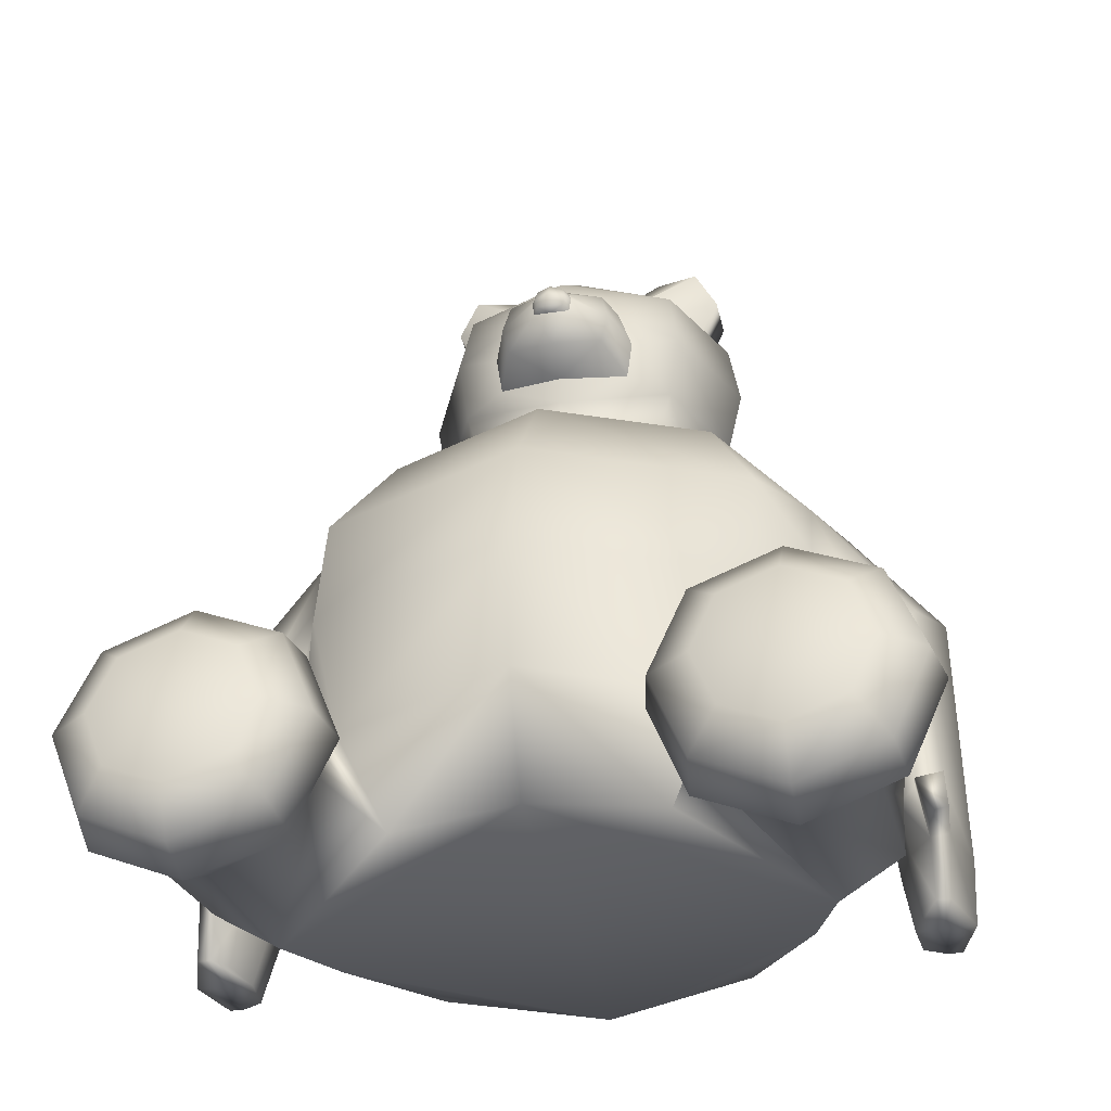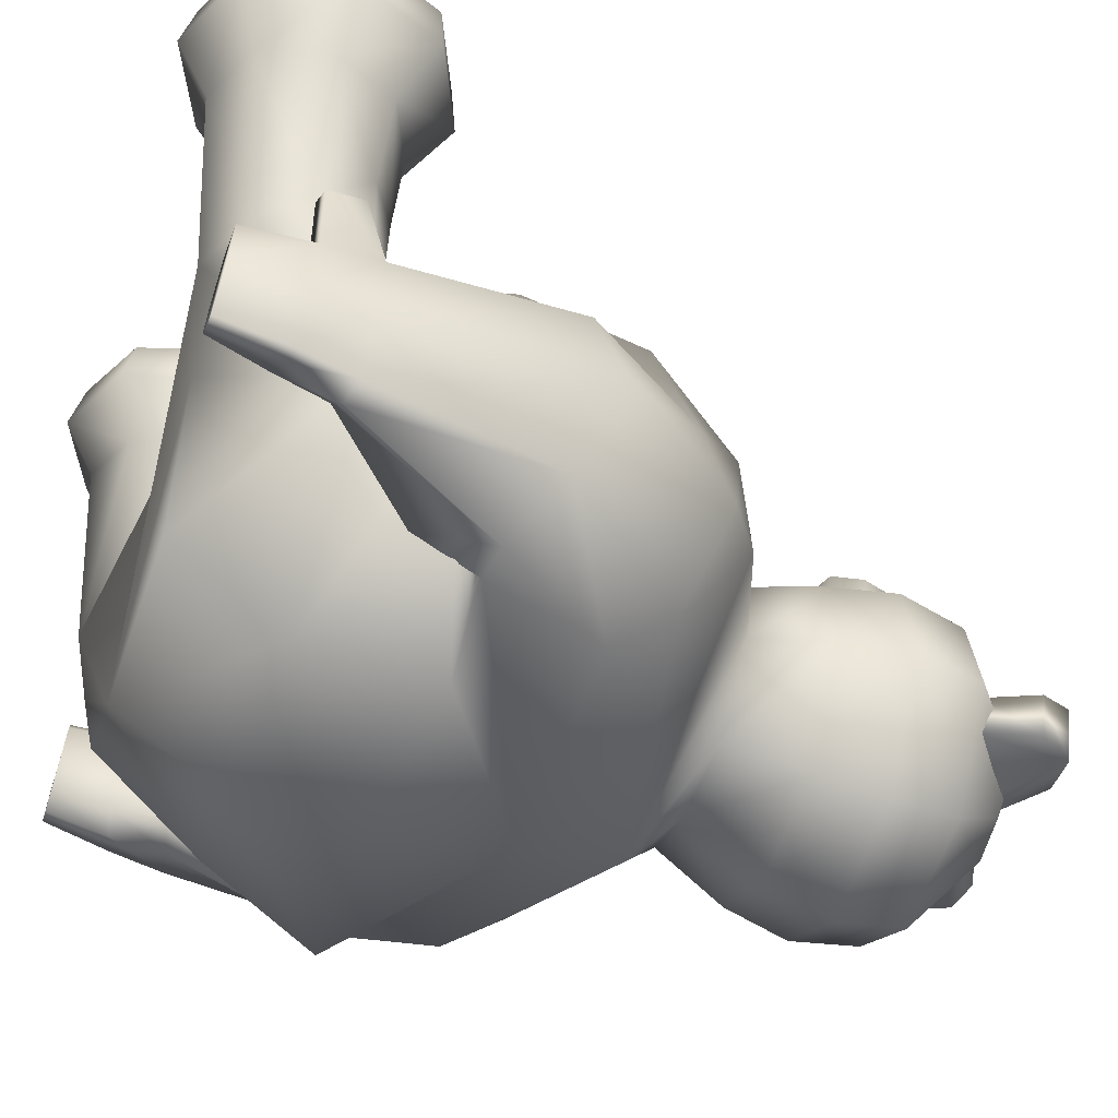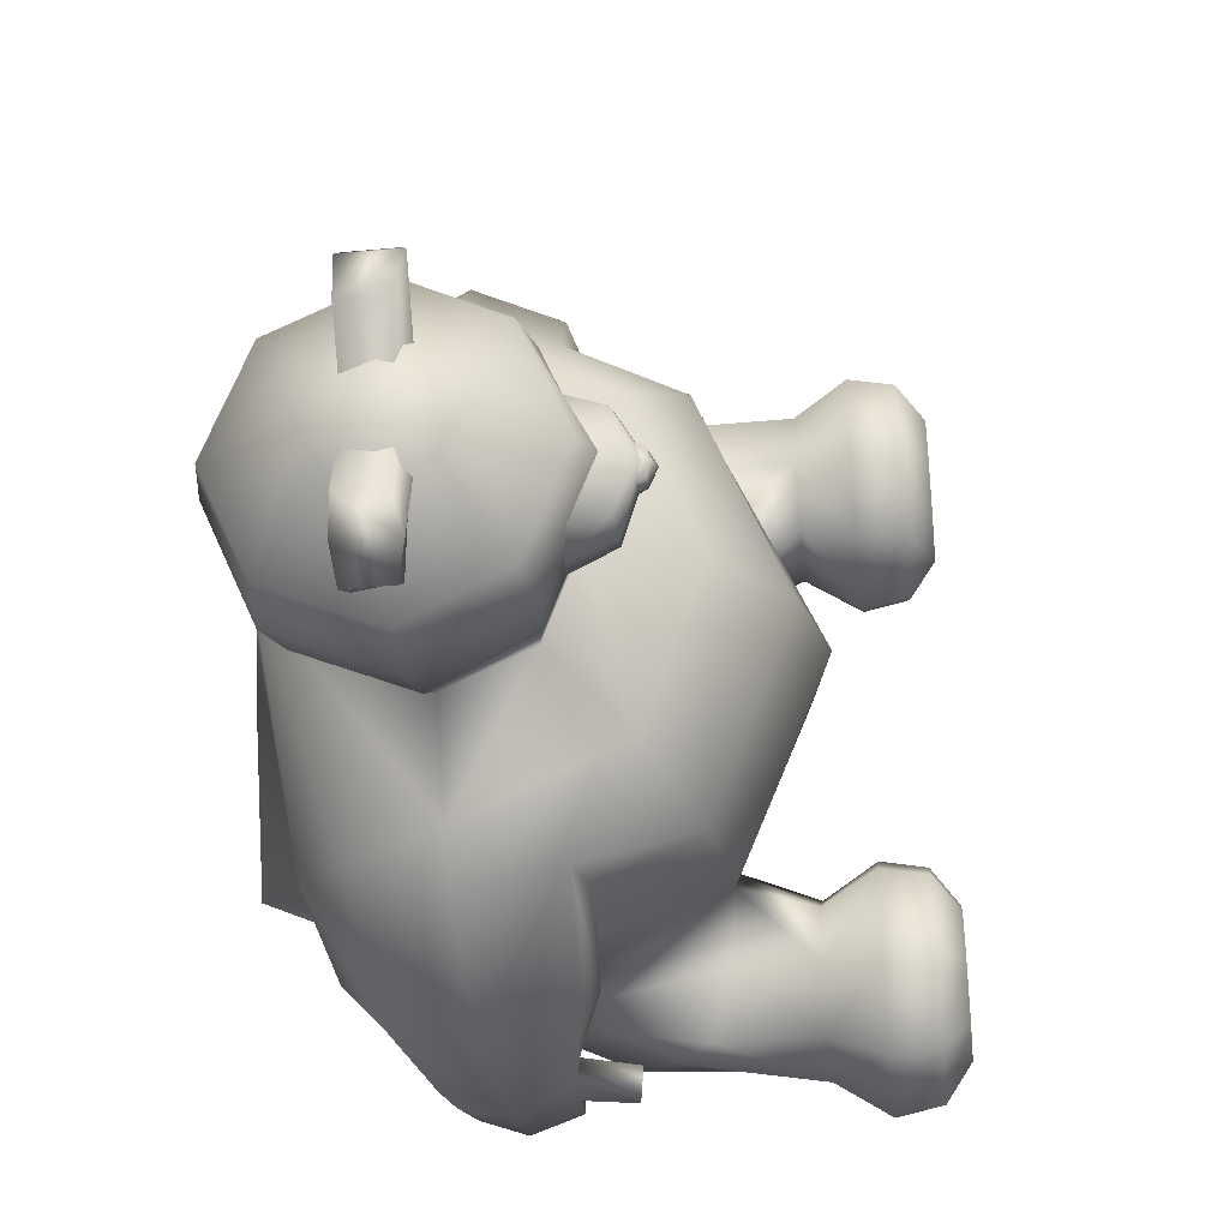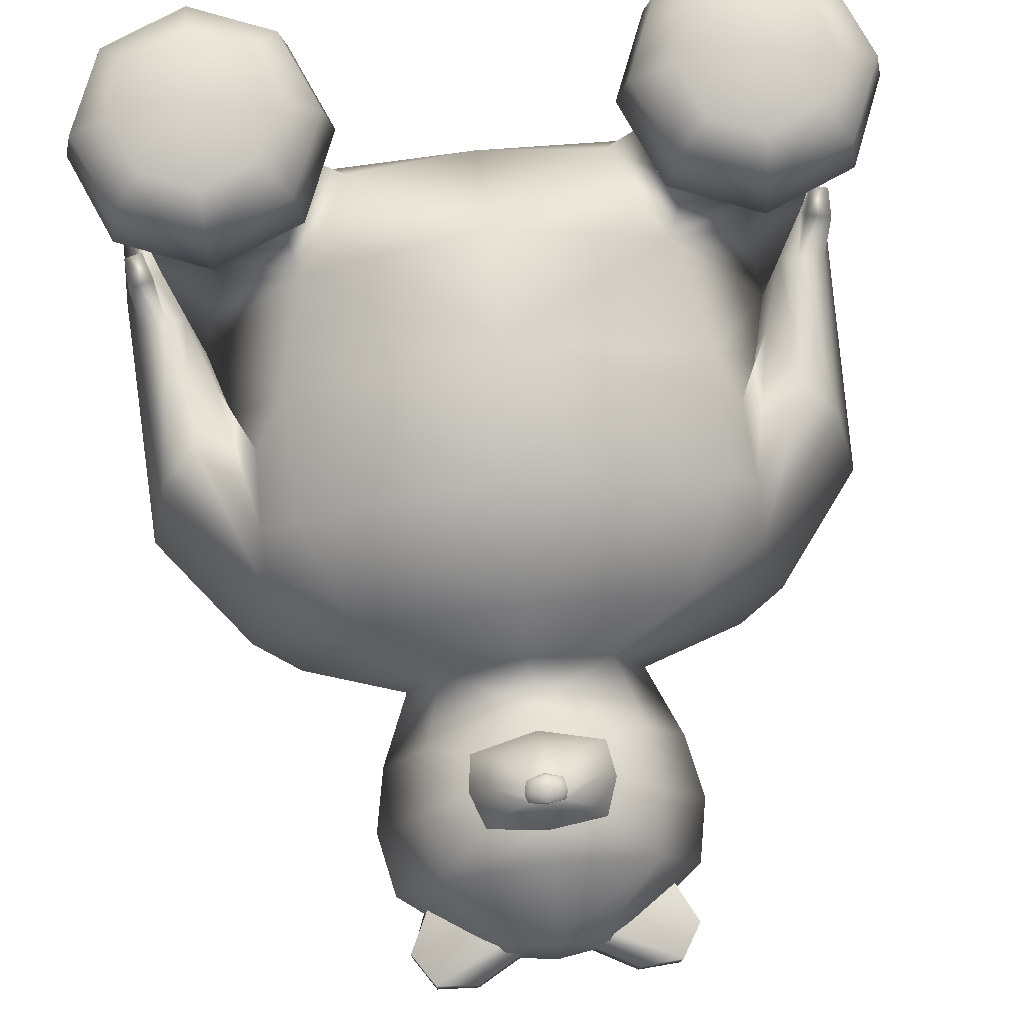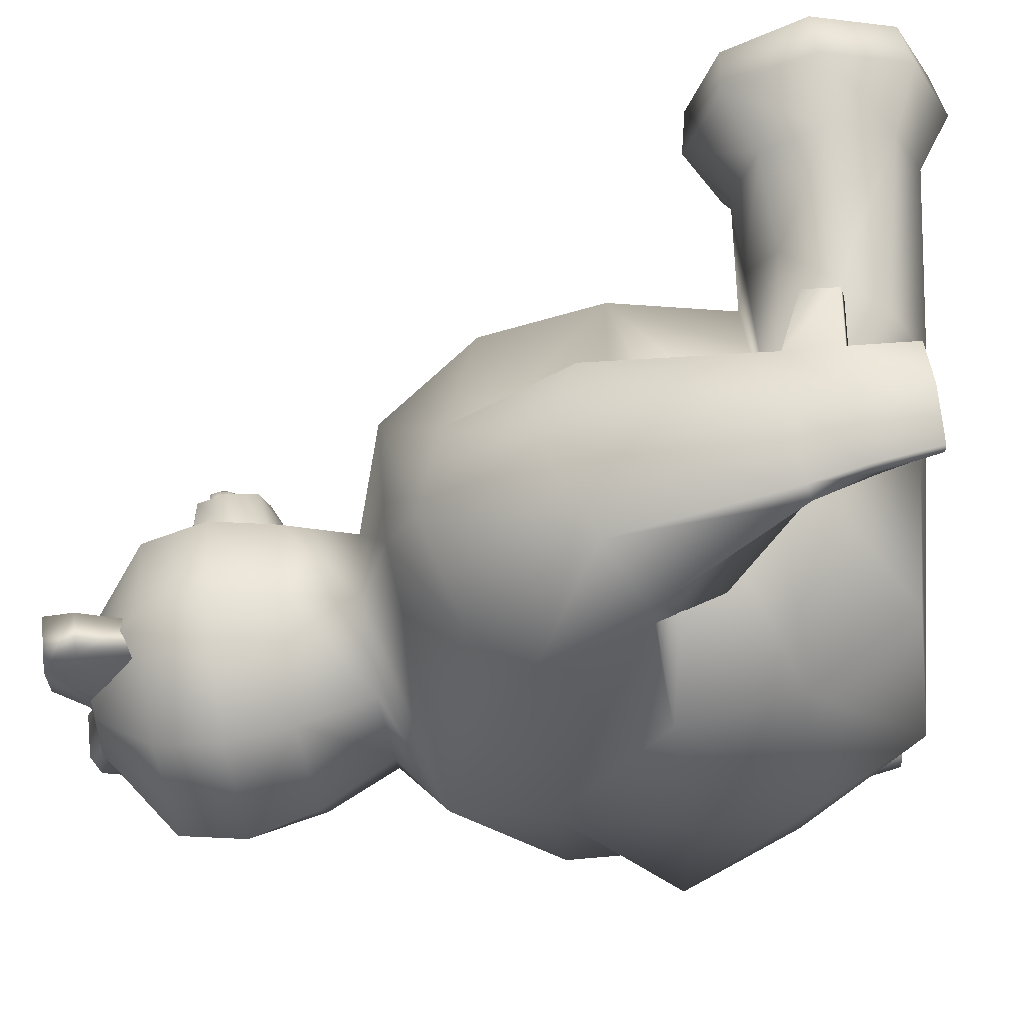
<metadata>
{"format":"obj","ext":"obj","renderer":"f3d","projection":"perspective","resolution":1024,"background":"white","views":[{"elev":-30.0,"azim":12.5,"up":"+Y"},{"elev":-39.2,"azim":71.9,"up":"+Z"},{"elev":66.3,"azim":-91.4,"up":"+Y"},{"elev":69.5,"azim":173.6,"up":"+Z"},{"elev":-27.7,"azim":-85.5,"up":"+Z"}]}
</metadata>
<code>
v 0 0.3826 -0.1725
v -0 0.407 0.002119
v 0 0.4366 -0.2099
v 0 0.445 0.007022
v 0 0.4858 -0.23
v 0 0.5362 -0.2261
v 0 0.5614 0.000532
v 0 0.5947 -0.1624
v -0 0.6064 -0.06399
v 0 0.6098 -0.1143
v 0 0.00607 -0.1668
v -0 0.05059 0.1287
v 0 0.08886 -0.2204
v -0 0.1343 0.1666
v 0 0.1721 -0.2306
v -0 0.2286 0.174
v 0 0.2709 -0.2188
v -0 0.3186 0.1447
v 0 0.3433 -0.2134
v 1e-06 0.3905 0.08328
v 0.06563 0.3876 -0.1525
v 0.09277 0.3961 -0.09001
v 0.0656 0.4038 -0.02487
v 0.08144 0.4418 -0.1793
v 0.1165 0.4519 -0.09557
v 0.08144 0.4605 -0.02279
v 0.08841 0.4903 -0.1923
v 0.1263 0.5011 -0.1014
v 0.08841 0.5105 -0.02171
v 0.08144 0.5403 -0.1913
v 0.1165 0.5503 -0.1072
v 0.08144 0.5589 -0.03447
v 0.03187 0.5948 -0.1478
v 0.04639 0.6031 -0.1135
v 0.03187 0.603 -0.07821
v 0.1895 0.1443 -0.1415
v 0.208 0.1529 -0.06117
v 0.2137 0.1639 0.001022
v 0.221 0.1924 -0.166
v 0.235 0.2131 0.008463
v 0.2596 0.2228 -0.1352
v 0.2764 0.2574 -0.07356
v 0.2596 0.2363 -0.00528
v 0.1786 0.3164 -0.1559
v 0.2077 0.3455 -0.08401
v 0.1876 0.3329 -0.009617
v 0.1756 0.2711 -0.1877
v 0.1882 0.2878 0.005263
v 0.1782 0.1931 -0.1568
v 0.1896 0.202 -0.06699
v 0.187 0.219 -0.001606
v 0.1543 0.1156 0.2657
v 0.1375 0.07526 0.2705
v 0.1543 0.03489 0.2753
v 0.195 0.01817 0.2773
v 0.2356 0.03489 0.2753
v 0.2525 0.07526 0.2705
v 0.2356 0.1156 0.2657
v 0.195 0.1324 0.2637
v 0.1329 0.1344 0.2423
v 0.1072 0.07278 0.2496
v 0.1329 0.01113 0.2569
v 0.195 -0.01441 0.2599
v 0.2571 0.01113 0.2569
v 0.2828 0.07278 0.2496
v 0.2571 0.1344 0.2423
v 0.195 0.16 0.2392
v 0.1278 0.1352 0.2056
v 0.09995 0.0685 0.2135
v 0.1278 0.001767 0.2214
v 0.195 -0.02587 0.2247
v 0.2622 0.001767 0.2214
v 0.29 0.0685 0.2135
v 0.2622 0.1352 0.2056
v 0.195 0.1629 0.2023
v 0.1475 0.1107 0.1661
v 0.1278 0.06354 0.1717
v 0.1475 0.01635 0.1773
v 0.195 -0.003193 0.1796
v 0.2425 0.01635 0.1773
v 0.2622 0.06354 0.1717
v 0.2425 0.1107 0.1661
v 0.195 0.1303 0.1638
v 0.1962 0.07405 0.2707
v 0.1372 0.127 0.1052
v 0.09754 0.04797 0.1066
v 0.195 0.003754 0.02873
v 0.2425 0.03019 0.03575
v 0.2453 0.06125 0.05861
v 0.2425 0.1012 0.08561
v 0.195 0.1227 0.1
v 0.1711 0.01104 -0.04175
v 0.224 0.1079 -0.05582
v 0.1145 0.01277 -0.1208
v 0.1244 0.09364 -0.1863
v 0.1582 0.1817 -0.2216
v 0.2181 0.1651 -0.0626
v 0.1587 0.2202 0.1035
v 0.1584 0.3108 0.07959
v 0.1714 0.3703 -0.08695
v 0.1212 0.3845 0.03343
v 0.2263 0.08518 -0.08924
v 0.2296 0.08946 -0.05614
v 0.2454 0.08835 -0.1056
v 0.2358 0.09331 -0.02086
v 0.2495 0.1 -0.006987
v 0.2818 0.09914 -0.05764
v 0.2695 0.09257 -0.1063
v 0.2691 0.1038 -0.008456
v 0.235 0.04532 -0.08267
v 0.2321 0.04833 -0.05155
v 0.256 0.05039 -0.09355
v 0.2422 0.05305 -0.01721
v 0.2569 0.05989 -0.005955
v 0.2717 0.05349 -0.09509
v 0.2833 0.05801 -0.05282
v 0.2708 0.06272 -0.007475
v 0.2421 0.00427 -0.07175
v 0.2396 0.007489 -0.04417
v 0.2575 0.003741 -0.08064
v 0.2471 0.01114 -0.01381
v 0.258 0.01284 -0.003362
v 0.2688 0.003895 -0.08162
v 0.2821 0.008274 -0.04437
v 0.2682 0.01296 -0.00442
v 0.2525 0.08572 0.03752
v 0.2722 0.08954 0.03605
v 0.2739 0.06338 0.03526
v 0.26 0.06054 0.03678
v 0.2588 0.007843 -0.04426
v -0 0.4651 0.009691
v -0 0.5406 0.01361
v 0.05022 0.4725 -0.008895
v 0.05452 0.5012 -0.008014
v 0.04436 0.5302 -0.006917
v 0 0.481 0.03578
v -0 0.5352 0.02866
v 0.03666 0.4843 0.02657
v 0.04175 0.5075 0.02524
v 0.03666 0.5295 0.0205
v 0 0.5863 -0.1344
v 0 0.5901 -0.1024
v 0.06104 0.62 -0.1384
v 0.06104 0.624 -0.1041
v 0.1095 0.5922 -0.1351
v 0.1095 0.5962 -0.1008
v 0.09283 0.5496 -0.13
v 0.09283 0.5623 -0.09909
v 0 0.5785 -0.08984
v 0.09291 0.6232 -0.09514
v 0.09291 0.618 -0.1382
v 0 0.5734 -0.1329
v 0 0.5057 0.04188
v -0 0.5276 0.039
v 0.0136 0.5088 0.03745
v 0.01549 0.5189 0.03691
v 0.0136 0.5249 0.0353
v -0 0.5087 0.04732
v -0 0.5187 0.0501
v -0 0.5285 0.04479
v 0.01022 0.5106 0.04401
v 0.01164 0.5184 0.04362
v 0.01022 0.5262 0.04205
v -0.06563 0.3876 -0.1525
v -0.09277 0.3961 -0.09001
v -0.0656 0.4038 -0.02487
v -0.08144 0.4418 -0.1793
v -0.1165 0.4519 -0.09557
v -0.08144 0.4605 -0.02279
v -0.08841 0.4903 -0.1923
v -0.1263 0.5011 -0.1014
v -0.08841 0.5105 -0.02171
v -0.08144 0.5403 -0.1913
v -0.1165 0.5503 -0.1072
v -0.08144 0.5589 -0.03447
v -0.03187 0.5948 -0.1478
v -0.04639 0.6031 -0.1135
v -0.03187 0.603 -0.07821
v -0.1895 0.1443 -0.1415
v -0.208 0.1529 -0.06117
v -0.2137 0.1639 0.001022
v -0.221 0.1924 -0.166
v -0.235 0.2131 0.008463
v -0.2596 0.2228 -0.1352
v -0.2764 0.2574 -0.07356
v -0.2596 0.2363 -0.00528
v -0.1786 0.3164 -0.1559
v -0.2077 0.3455 -0.08401
v -0.1876 0.3329 -0.009617
v -0.1756 0.2711 -0.1877
v -0.1882 0.2878 0.005263
v -0.1782 0.1931 -0.1568
v -0.1896 0.202 -0.06699
v -0.187 0.219 -0.001606
v -0.1543 0.1156 0.2657
v -0.1375 0.07526 0.2705
v -0.1543 0.03489 0.2753
v -0.195 0.01817 0.2773
v -0.2356 0.03489 0.2753
v -0.2525 0.07526 0.2705
v -0.2356 0.1156 0.2657
v -0.195 0.1324 0.2637
v -0.1329 0.1344 0.2423
v -0.1072 0.07278 0.2496
v -0.1329 0.01113 0.2569
v -0.195 -0.01441 0.2599
v -0.2571 0.01113 0.2569
v -0.2828 0.07278 0.2496
v -0.2571 0.1344 0.2423
v -0.195 0.16 0.2392
v -0.1278 0.1352 0.2056
v -0.09995 0.0685 0.2135
v -0.1278 0.001767 0.2214
v -0.195 -0.02587 0.2247
v -0.2622 0.001767 0.2214
v -0.29 0.0685 0.2135
v -0.2622 0.1352 0.2056
v -0.195 0.1629 0.2023
v -0.1475 0.1107 0.1661
v -0.1278 0.06354 0.1717
v -0.1475 0.01635 0.1773
v -0.195 -0.003193 0.1796
v -0.2425 0.01635 0.1773
v -0.2622 0.06354 0.1717
v -0.2425 0.1107 0.1661
v -0.195 0.1303 0.1638
v -0.1962 0.07405 0.2707
v -0.1372 0.127 0.1052
v -0.09754 0.04797 0.1066
v -0.195 0.003754 0.02873
v -0.2425 0.03019 0.03575
v -0.2453 0.06125 0.05861
v -0.2425 0.1012 0.08561
v -0.195 0.1227 0.1
v -0.1711 0.01104 -0.04175
v -0.224 0.1079 -0.05582
v -0.1145 0.01277 -0.1208
v -0.1244 0.09364 -0.1863
v -0.1582 0.1817 -0.2216
v -0.2181 0.1651 -0.0626
v -0.1587 0.2202 0.1035
v -0.1584 0.3108 0.07959
v -0.1714 0.3703 -0.08695
v -0.1212 0.3845 0.03343
v -0.2263 0.08518 -0.08924
v -0.2296 0.08946 -0.05614
v -0.2454 0.08835 -0.1056
v -0.2358 0.09331 -0.02086
v -0.2495 0.1 -0.006987
v -0.2818 0.09914 -0.05764
v -0.2695 0.09257 -0.1063
v -0.2691 0.1038 -0.008456
v -0.235 0.04532 -0.08267
v -0.2321 0.04833 -0.05155
v -0.256 0.05039 -0.09355
v -0.2422 0.05305 -0.01721
v -0.2569 0.05989 -0.005955
v -0.2717 0.05349 -0.09509
v -0.2833 0.05801 -0.05282
v -0.2708 0.06272 -0.007475
v -0.2421 0.00427 -0.07175
v -0.2396 0.007489 -0.04417
v -0.2575 0.003741 -0.08064
v -0.2471 0.01114 -0.01381
v -0.258 0.01284 -0.003362
v -0.2688 0.003895 -0.08162
v -0.2821 0.008274 -0.04437
v -0.2682 0.01296 -0.00442
v -0.2525 0.08572 0.03752
v -0.2722 0.08954 0.03605
v -0.2739 0.06338 0.03526
v -0.26 0.06054 0.03678
v -0.2588 0.007843 -0.04426
v -0.05022 0.4725 -0.008895
v -0.05452 0.5012 -0.008014
v -0.04436 0.5302 -0.006917
v -0.03666 0.4843 0.02657
v -0.04175 0.5075 0.02524
v -0.03666 0.5295 0.0205
v -0.06104 0.62 -0.1384
v -0.06104 0.624 -0.1041
v -0.1095 0.5922 -0.1351
v -0.1095 0.5962 -0.1008
v -0.09283 0.5496 -0.13
v -0.09283 0.5623 -0.09909
v -0.09291 0.6232 -0.09514
v -0.09291 0.618 -0.1382
v -0.0136 0.5088 0.03745
v -0.01549 0.5189 0.03691
v -0.0136 0.5249 0.0353
v -0.01022 0.5106 0.04401
v -0.01164 0.5184 0.04362
v -0.01022 0.5262 0.04205
f 1 3 24 21
f 21 24 25 22
f 22 25 26 23
f 23 26 4 2
f 3 5 27 24
f 24 27 28 25
f 25 28 29 26
f 161 162 159 158
f 5 6 30 27
f 27 30 31 28
f 28 31 32 29
f 162 163 160 159
f 30 6 8 33
f 31 30 33 34
f 32 31 34 35
f 9 7 32 35
f 34 33 8 10
f 9 35 34 10
f 41 44 45 42
f 42 45 46 43
f 49 36 37 50
f 50 37 38 51
f 38 40 48 51
f 40 43 46 48
f 49 47 39 36
f 47 44 41 39
f 53 52 60 61
f 54 53 61 62
f 55 54 62 63
f 56 55 63 64
f 57 56 64 65
f 58 57 65 66
f 59 58 66 67
f 52 59 67 60
f 60 68 69 61
f 61 69 70 62
f 62 70 71 63
f 63 71 72 64
f 64 72 73 65
f 65 73 74 66
f 66 74 75 67
f 67 75 68 60
f 69 68 76 77
f 70 69 77 78
f 71 70 78 79
f 72 71 79 80
f 73 72 80 81
f 74 73 81 82
f 75 74 82 83
f 68 75 83 76
f 53 54 84 52
f 58 59 52 84
f 56 57 58 84
f 54 55 56 84
f 76 85 86 77
f 77 86 87 78
f 78 87 79
f 79 87 88 80
f 80 88 89 81
f 81 89 90 82
f 82 90 91 83
f 83 91 85 76
f 87 92 93 88
f 11 94 92
f 11 13 95 94
f 94 95 93 92
f 86 85 14 12
f 13 15 96 95
f 95 96 97 93
f 93 97 98 85
f 85 98 16 14
f 15 17 96
f 98 99 18 16
f 99 101 20 18
f 19 1 21
f 19 21 22 100
f 100 22 23 101
f 101 23 2 20
f 89 88 93 90
f 93 85 91 90
f 96 49 50 97
f 17 47 49 96
f 97 50 51 98
f 98 51 48 99
f 100 45 44 19
f 19 44 47 17
f 99 48 46 101
f 101 46 45 100
f 37 36 102 103
f 38 37 103 105
f 40 38 105 106
f 43 40 106 109
f 39 104 102 36
f 42 107 108 41
f 41 108 104 39
f 43 109 107 42
f 102 110 111 103
f 104 112 110 102
f 103 111 113 105
f 105 113 114 106
f 107 116 115 108
f 108 115 112 104
f 126 129 128 127
f 109 117 116 107
f 110 118 119 111
f 112 120 118 110
f 111 119 121 113
f 113 121 122 114
f 116 124 123 115
f 115 123 120 112
f 114 122 125 117
f 117 125 124 116
f 106 126 127 109
f 109 127 128 117
f 117 128 129 114
f 114 129 126 106
f 130 124 125 122
f 120 123 124 130
f 119 118 120 130
f 119 130 122 121
f 12 87 86
f 87 12 11 92
f 26 29 134 133
f 4 26 133 131
f 29 32 135 134
f 32 7 132 135
f 133 134 139 138
f 131 133 138 136
f 134 135 140 139
f 140 135 132 137
f 141 142 144 143
f 143 144 150 151
f 145 146 148 147
f 142 149 150 144
f 152 141 143 151
f 149 148 146 150
f 151 150 146 145
f 147 152 151 145
f 138 139 156 155
f 136 138 155 153
f 139 140 157 156
f 140 137 154 157
f 155 156 162 161
f 153 155 161 158
f 156 157 163 162
f 157 154 160 163
f 1 164 167 3
f 164 165 168 167
f 165 166 169 168
f 166 2 4 169
f 3 167 170 5
f 167 168 171 170
f 168 169 172 171
f 291 158 159 292
f 5 170 173 6
f 170 171 174 173
f 171 172 175 174
f 292 159 160 293
f 173 176 8 6
f 174 177 176 173
f 175 178 177 174
f 9 178 175 7
f 177 10 8 176
f 9 10 177 178
f 184 185 188 187
f 185 186 189 188
f 192 193 180 179
f 193 194 181 180
f 181 194 191 183
f 183 191 189 186
f 192 179 182 190
f 190 182 184 187
f 196 204 203 195
f 197 205 204 196
f 198 206 205 197
f 199 207 206 198
f 200 208 207 199
f 201 209 208 200
f 202 210 209 201
f 195 203 210 202
f 203 204 212 211
f 204 205 213 212
f 205 206 214 213
f 206 207 215 214
f 207 208 216 215
f 208 209 217 216
f 209 210 218 217
f 210 203 211 218
f 212 220 219 211
f 213 221 220 212
f 214 222 221 213
f 215 223 222 214
f 216 224 223 215
f 217 225 224 216
f 218 226 225 217
f 211 219 226 218
f 196 195 227 197
f 201 227 195 202
f 199 227 201 200
f 197 227 199 198
f 219 220 229 228
f 220 221 230 229
f 221 222 230
f 222 223 231 230
f 223 224 232 231
f 224 225 233 232
f 225 226 234 233
f 226 219 228 234
f 230 231 236 235
f 11 235 237
f 11 237 238 13
f 237 235 236 238
f 229 12 14 228
f 13 238 239 15
f 238 236 240 239
f 236 228 241 240
f 228 14 16 241
f 15 239 17
f 241 16 18 242
f 242 18 20 244
f 19 164 1
f 19 243 165 164
f 243 244 166 165
f 244 20 2 166
f 232 233 236 231
f 236 233 234 228
f 239 240 193 192
f 17 239 192 190
f 240 241 194 193
f 241 242 191 194
f 243 19 187 188
f 19 17 190 187
f 242 244 189 191
f 244 243 188 189
f 180 246 245 179
f 181 248 246 180
f 183 249 248 181
f 186 252 249 183
f 182 179 245 247
f 185 184 251 250
f 184 182 247 251
f 186 185 250 252
f 245 246 254 253
f 247 245 253 255
f 246 248 256 254
f 248 249 257 256
f 250 251 258 259
f 251 247 255 258
f 269 270 271 272
f 252 250 259 260
f 253 254 262 261
f 255 253 261 263
f 254 256 264 262
f 256 257 265 264
f 259 258 266 267
f 258 255 263 266
f 257 260 268 265
f 260 259 267 268
f 249 252 270 269
f 252 260 271 270
f 260 257 272 271
f 257 249 269 272
f 273 265 268 267
f 263 273 267 266
f 262 273 263 261
f 262 264 265 273
f 12 229 230
f 230 235 11 12
f 169 274 275 172
f 4 131 274 169
f 172 275 276 175
f 175 276 132 7
f 274 277 278 275
f 131 136 277 274
f 275 278 279 276
f 279 137 132 276
f 141 280 281 142
f 280 287 286 281
f 282 284 285 283
f 142 281 286 149
f 152 287 280 141
f 149 286 283 285
f 287 282 283 286
f 284 282 287 152
f 277 288 289 278
f 136 153 288 277
f 278 289 290 279
f 279 290 154 137
f 288 291 292 289
f 153 158 291 288
f 289 292 293 290
f 290 293 160 154

</code>
